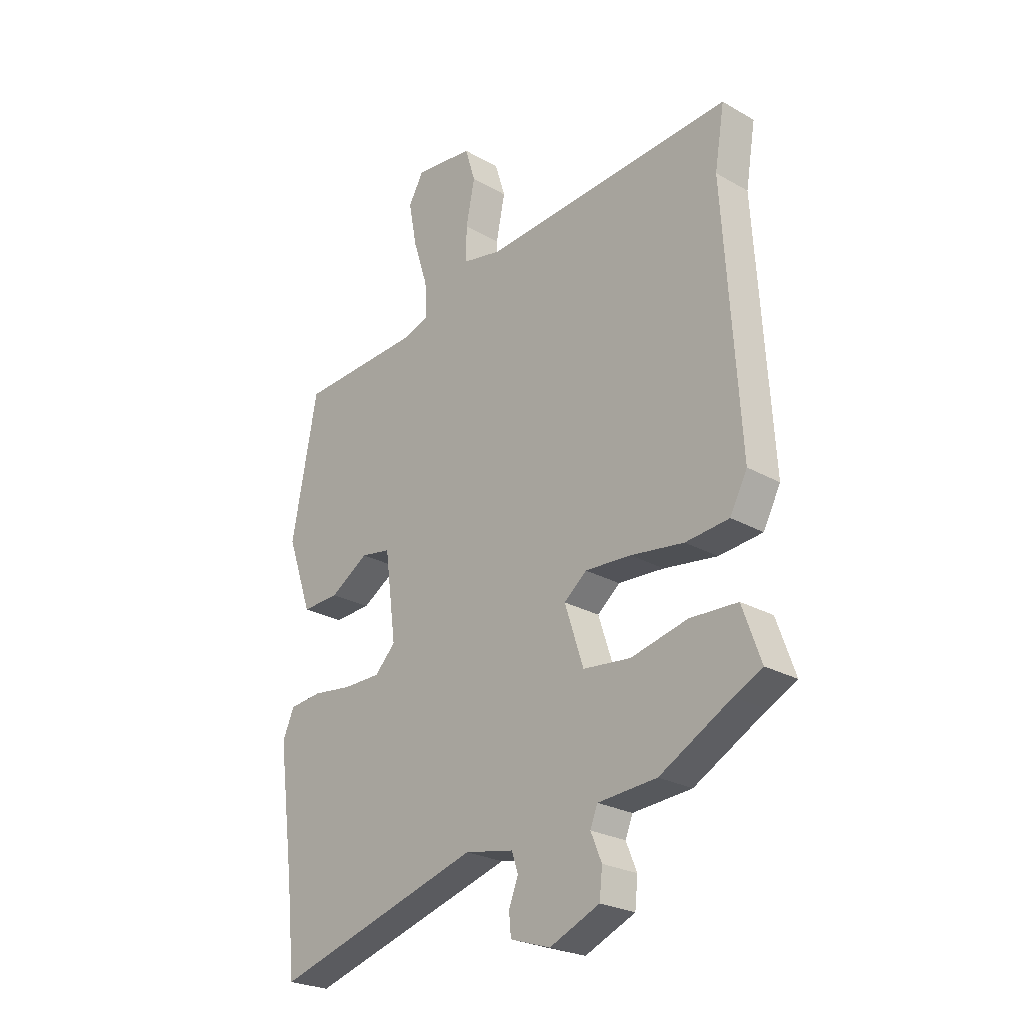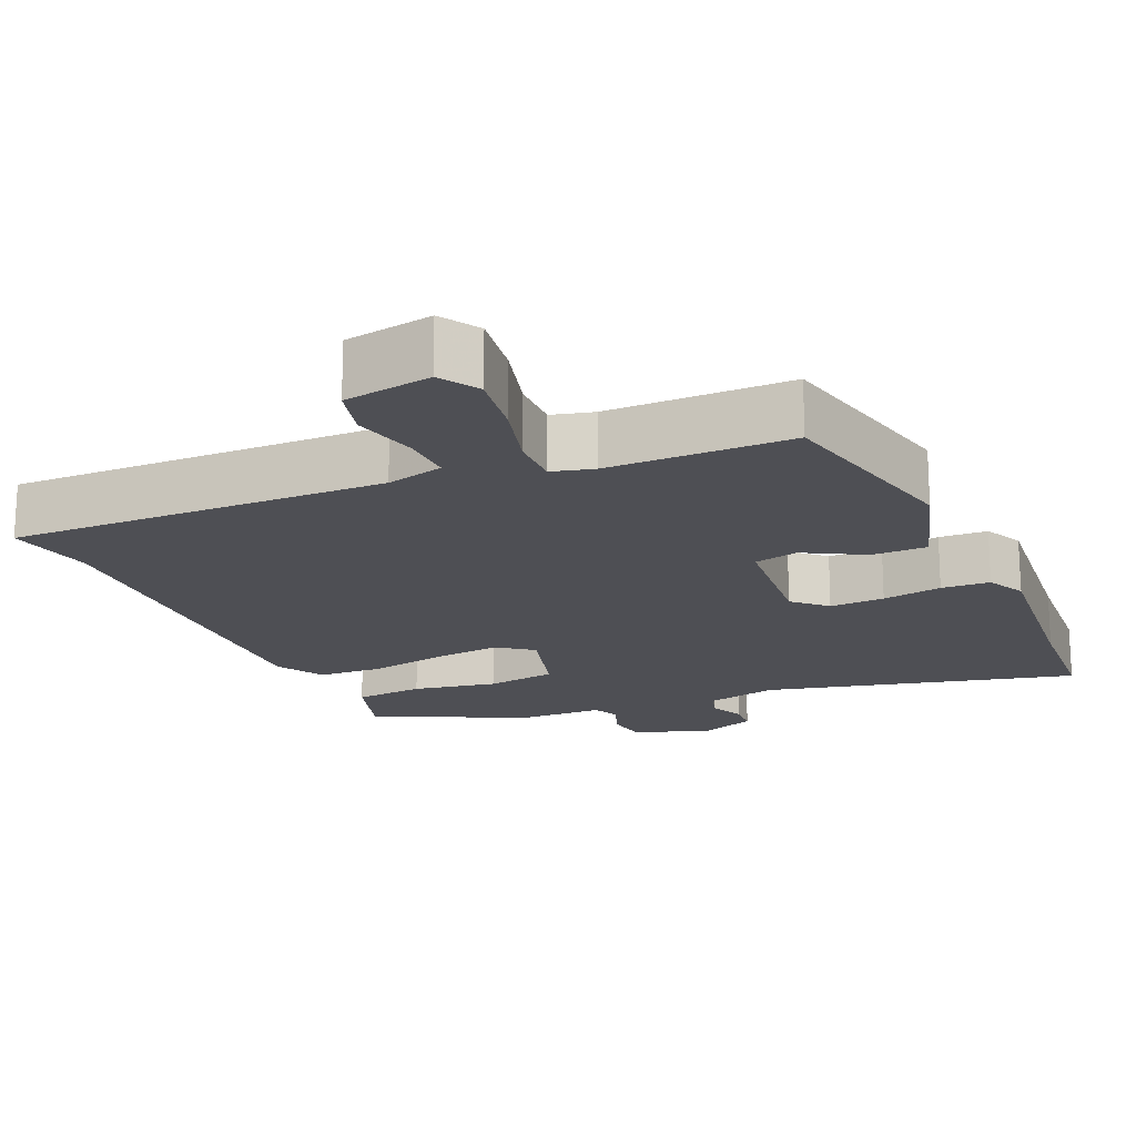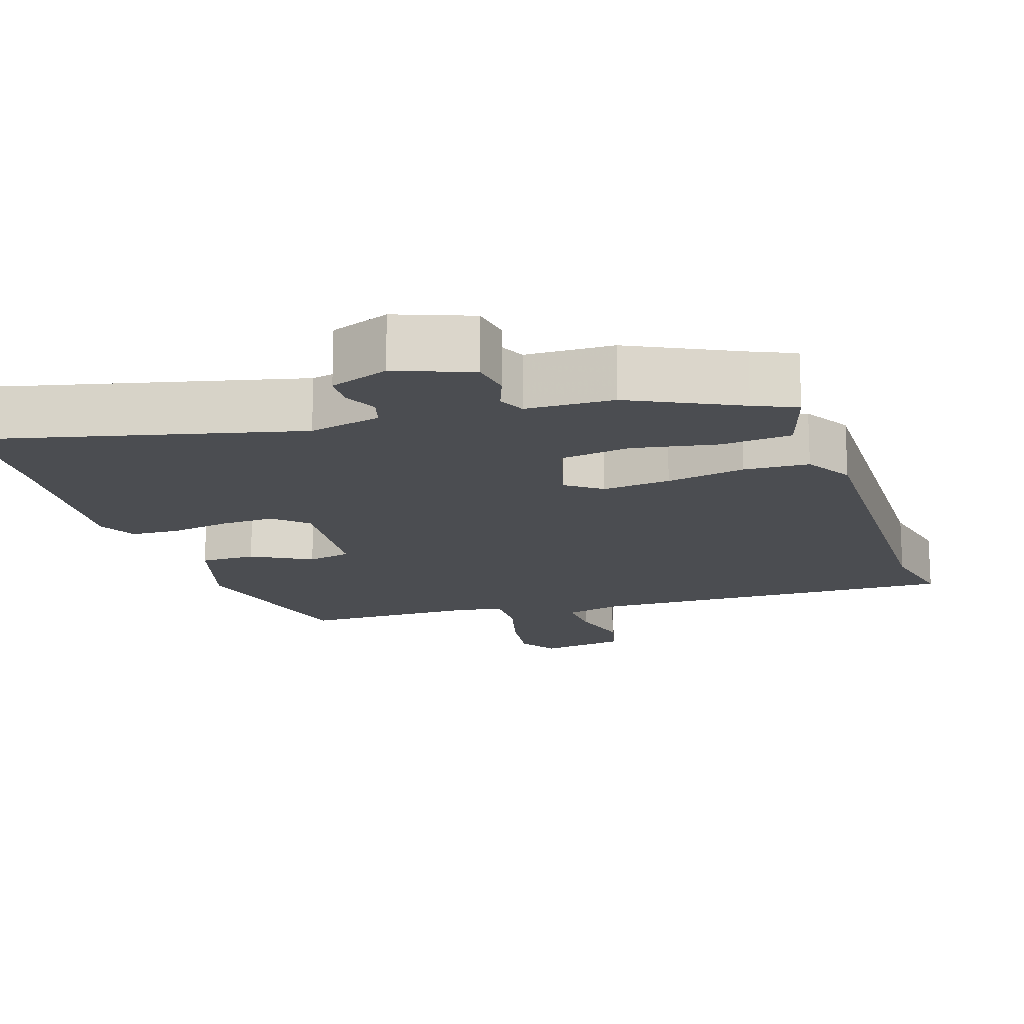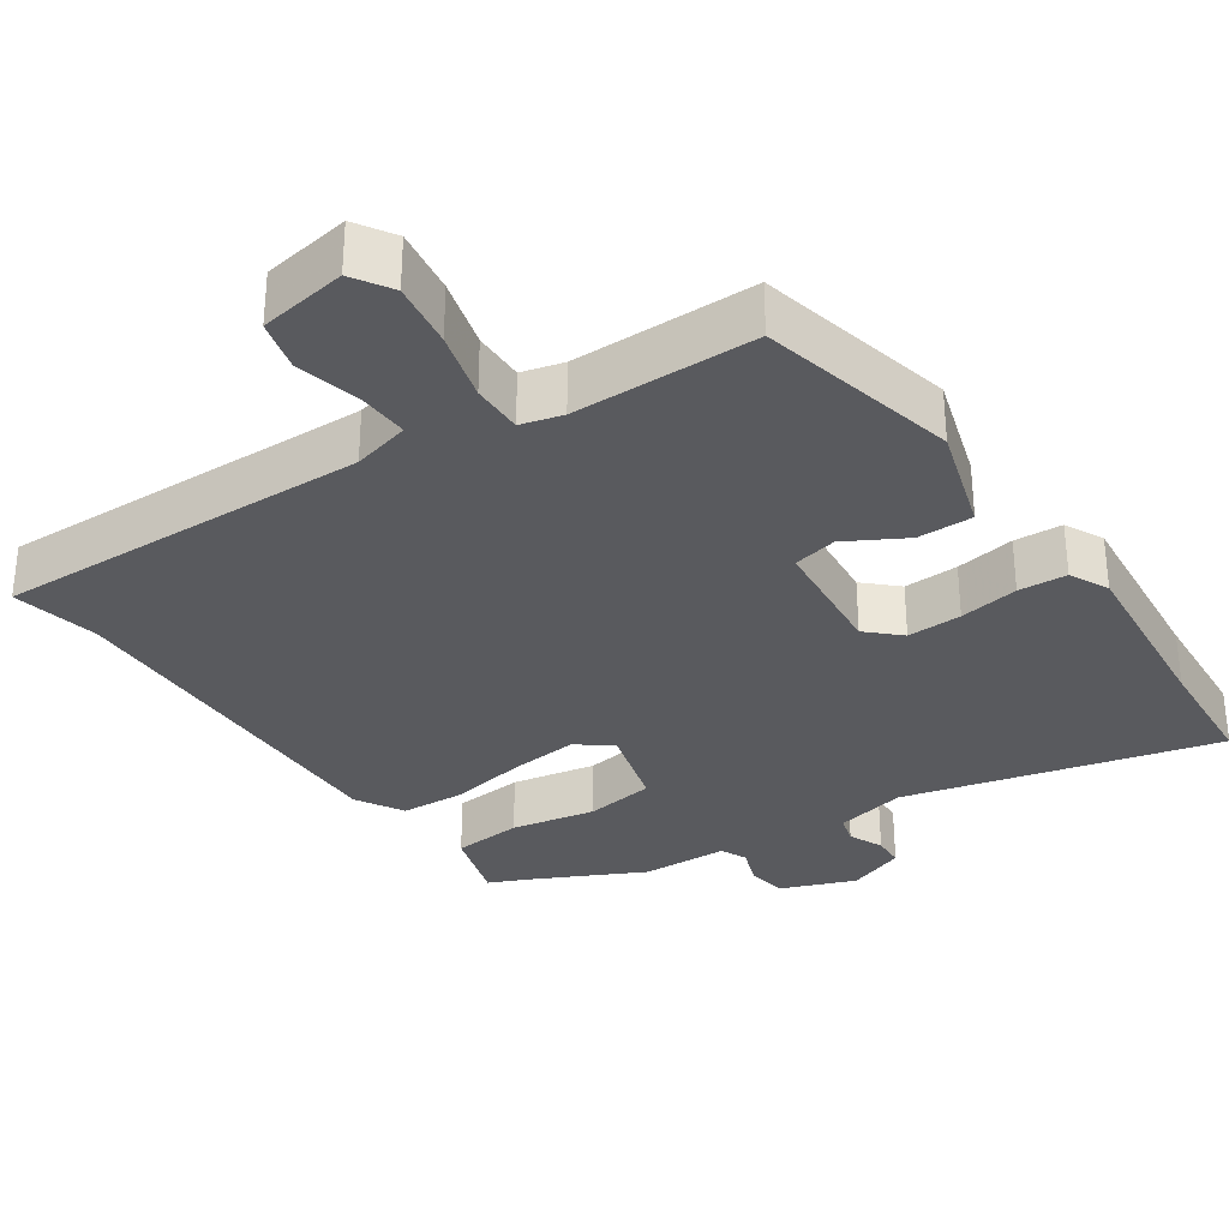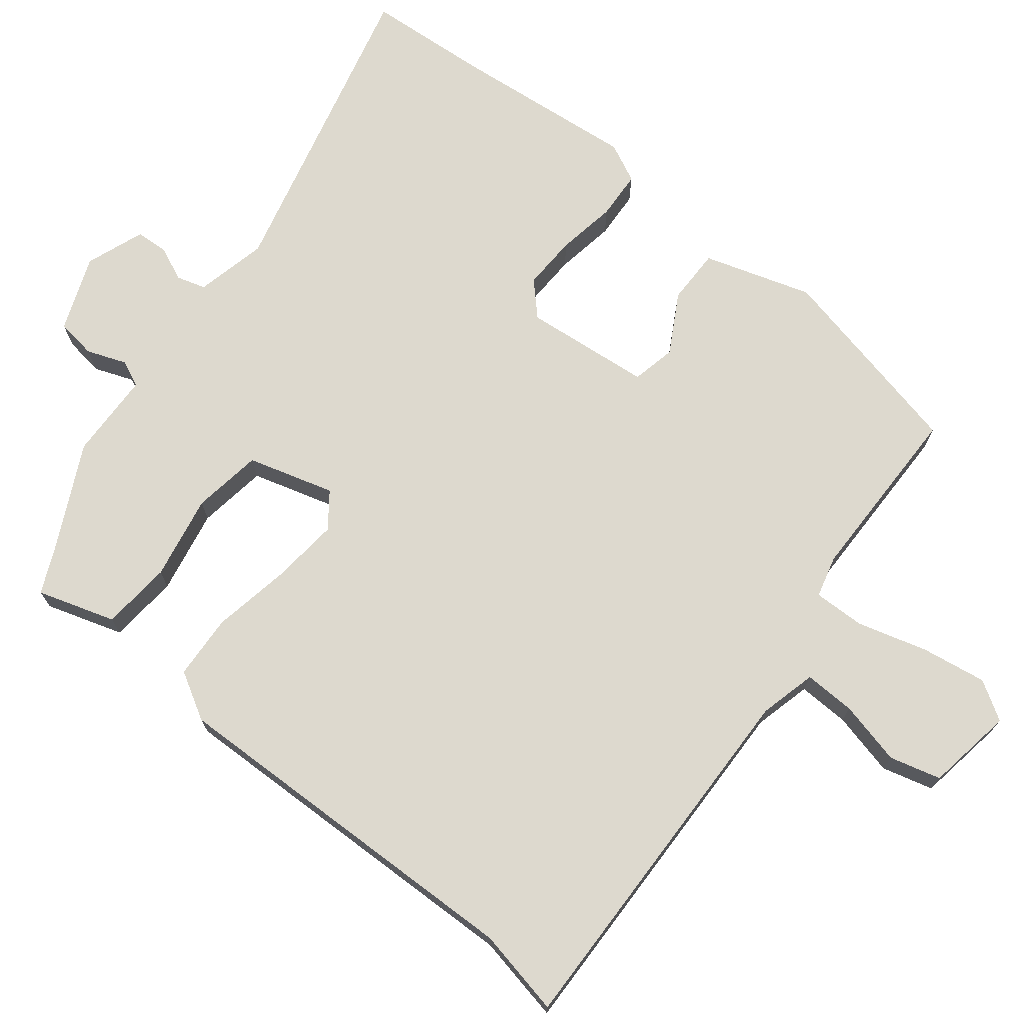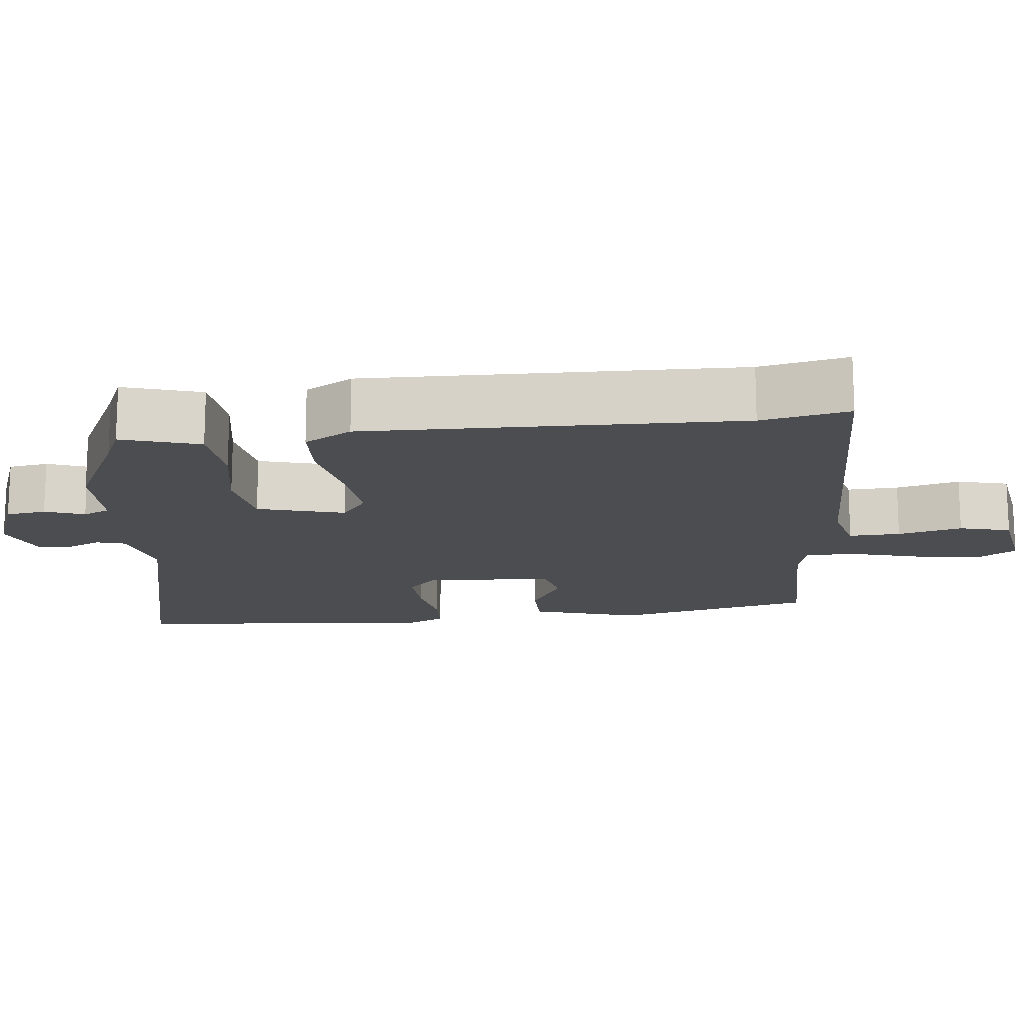
<metadata>
{"format":"obj","ext":"obj","renderer":"f3d","projection":"perspective","resolution":1024,"background":"white","views":[{"elev":-25.3,"azim":-132.4,"up":"+Z"},{"elev":-18.3,"azim":26.1,"up":"+Y"},{"elev":-15.9,"azim":-159.4,"up":"+Y"},{"elev":-31.6,"azim":36.5,"up":"+Y"},{"elev":71.8,"azim":-49.6,"up":"+Y"},{"elev":-15.6,"azim":-81.4,"up":"+Y"}]}
</metadata>
<code>
v 0.489 0.07 0.452
v 0.541 0.07 0.177
v 0.49 0.07 0.031
v 0.414 0.07 0.034
v 0.335 0.07 0.082
v 0.274 0.07 0.071
v 0.251 0.07 -0.102
v 0.293 0.07 -0.145
v 0.368 0.07 -0.145
v 0.45 0.07 -0.134
v 0.516 0.07 -0.14
v 0.54 0.07 -0.194
v 0.506 0.07 -0.446
v 0.488 0.07 -0.614
v 0.065 0.07 -0.493
v -0.034 0.07 -0.512
v -0.047 0.07 -0.551
v -0.028 0.07 -0.599
v -0.032 0.07 -0.643
v -0.113 0.07 -0.67
v -0.214 0.07 -0.627
v -0.22 0.07 -0.572
v -0.198 0.07 -0.519
v -0.213 0.07 -0.482
v -0.332 0.07 -0.474
v -0.476 0.07 -0.396
v -0.533 0.07 -0.368
v -0.496 0.07 -0.263
v -0.4 0.07 -0.258
v -0.285 0.07 -0.284
v -0.189 0.07 -0.273
v -0.151 0.07 -0.156
v -0.197 0.07 -0.119
v -0.29 0.07 -0.125
v -0.398 0.07 -0.141
v -0.486 0.07 -0.133
v -0.521 0.07 -0.067
v -0.49 0.07 0.439
v -0.51 0.07 0.559
v 0.002 0.07 0.528
v 0.081 0.07 0.545
v 0.081 0.07 0.615
v 0.063 0.07 0.703
v 0.084 0.07 0.772
v 0.204 0.07 0.787
v 0.235 0.07 0.733
v 0.218 0.07 0.644
v 0.188 0.07 0.55
v 0.184 0.07 0.48
v 0.24 0.07 0.463
v 0.489 0 0.452
v 0.541 0 0.177
v 0.49 0 0.031
v 0.414 0 0.034
v 0.335 0 0.082
v 0.274 0 0.071
v 0.251 0 -0.102
v 0.293 0 -0.145
v 0.368 0 -0.145
v 0.45 0 -0.134
v 0.516 0 -0.14
v 0.54 0 -0.194
v 0.506 0 -0.446
v 0.488 0 -0.614
v 0.065 0 -0.493
v -0.034 0 -0.512
v -0.047 0 -0.551
v -0.028 0 -0.599
v -0.032 0 -0.643
v -0.113 0 -0.67
v -0.214 0 -0.627
v -0.22 0 -0.572
v -0.198 0 -0.519
v -0.213 0 -0.482
v -0.332 0 -0.474
v -0.476 0 -0.396
v -0.533 0 -0.368
v -0.496 0 -0.263
v -0.4 0 -0.258
v -0.285 0 -0.284
v -0.189 0 -0.273
v -0.151 0 -0.156
v -0.197 0 -0.119
v -0.29 0 -0.125
v -0.398 0 -0.141
v -0.486 0 -0.133
v -0.521 0 -0.067
v -0.49 0 0.439
v -0.51 0 0.559
v 0.002 0 0.528
v 0.081 0 0.545
v 0.081 0 0.615
v 0.063 0 0.703
v 0.084 0 0.772
v 0.204 0 0.787
v 0.235 0 0.733
v 0.218 0 0.644
v 0.188 0 0.55
v 0.184 0 0.48
v 0.24 0 0.463
f 46 47 48
f 45 46 48
f 44 45 48
f 43 44 48
f 42 43 48
f 41 42 48 49
f 40 41 49
f 40 49 50
f 39 40 50
f 38 39 50
f 50 1 2
f 38 50 2
f 37 38 2
f 36 37 2
f 35 36 2
f 34 35 2
f 28 29 30
f 27 28 30
f 26 27 30
f 26 30 31
f 25 26 31
f 24 25 31
f 23 24 31 32
f 21 22 23
f 20 21 23
f 19 20 23
f 18 19 23
f 17 18 23
f 16 17 23 32
f 13 14 15
f 12 13 15
f 11 12 15
f 10 11 15
f 9 10 15
f 15 16 32
f 9 15 32
f 8 9 32
f 2 3 4 5
f 2 5 6
f 34 2 6
f 33 34 6
f 7 8 32 33
f 6 7 33
f 98 97 96
f 98 96 95
f 98 95 94
f 98 94 93
f 98 93 92
f 99 98 92 91
f 99 91 90
f 100 99 90
f 100 90 89
f 100 89 88
f 52 51 100
f 52 100 88
f 52 88 87
f 52 87 86
f 52 86 85
f 52 85 84
f 80 79 78
f 80 78 77
f 80 77 76
f 81 80 76
f 81 76 75
f 81 75 74
f 82 81 74 73
f 73 72 71
f 73 71 70
f 73 70 69
f 73 69 68
f 73 68 67
f 82 73 67 66
f 65 64 63
f 65 63 62
f 65 62 61
f 65 61 60
f 65 60 59
f 82 66 65
f 82 65 59
f 82 59 58
f 55 54 53 52
f 56 55 52
f 56 52 84
f 56 84 83
f 83 82 58 57
f 83 57 56
f 1 51 52 2
f 2 52 53 3
f 3 53 54 4
f 4 54 55 5
f 5 55 56 6
f 6 56 57 7
f 7 57 58 8
f 8 58 59 9
f 9 59 60 10
f 10 60 61 11
f 11 61 62 12
f 12 62 63 13
f 13 63 64 14
f 14 64 65 15
f 15 65 66 16
f 16 66 67 17
f 17 67 68 18
f 18 68 69 19
f 19 69 70 20
f 20 70 71 21
f 21 71 72 22
f 22 72 73 23
f 23 73 74 24
f 24 74 75 25
f 25 75 76 26
f 26 76 77 27
f 27 77 78 28
f 28 78 79 29
f 29 79 80 30
f 30 80 81 31
f 31 81 82 32
f 32 82 83 33
f 33 83 84 34
f 34 84 85 35
f 35 85 86 36
f 36 86 87 37
f 37 87 88 38
f 38 88 89 39
f 39 89 90 40
f 40 90 91 41
f 41 91 92 42
f 42 92 93 43
f 43 93 94 44
f 44 94 95 45
f 45 95 96 46
f 46 96 97 47
f 47 97 98 48
f 48 98 99 49
f 49 99 100 50
f 50 100 51 1

</code>
